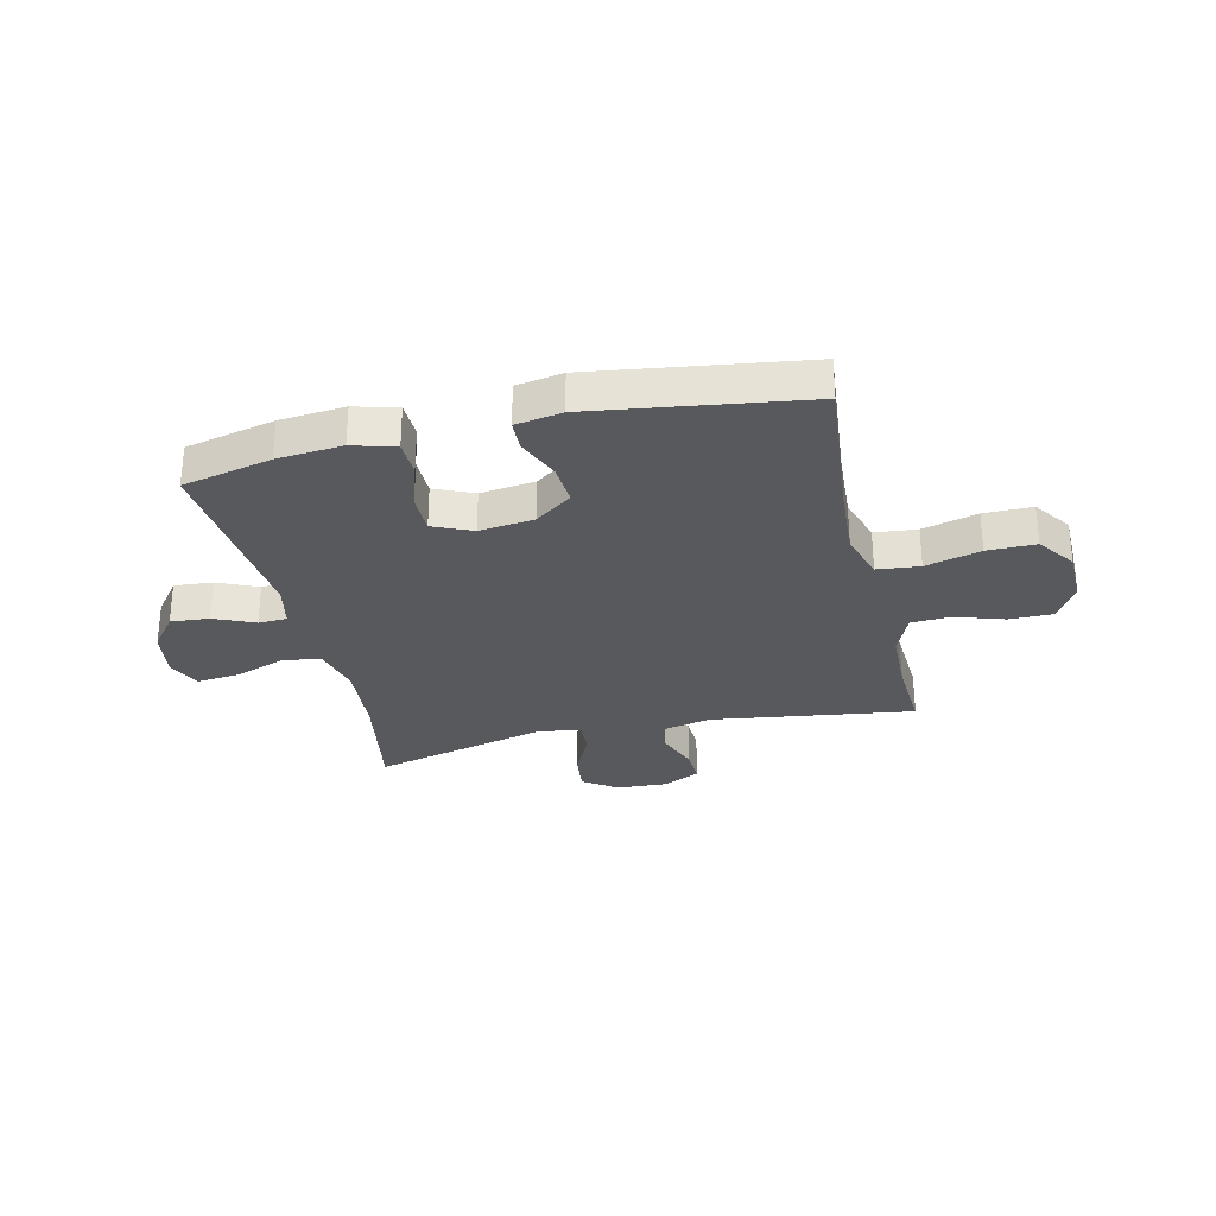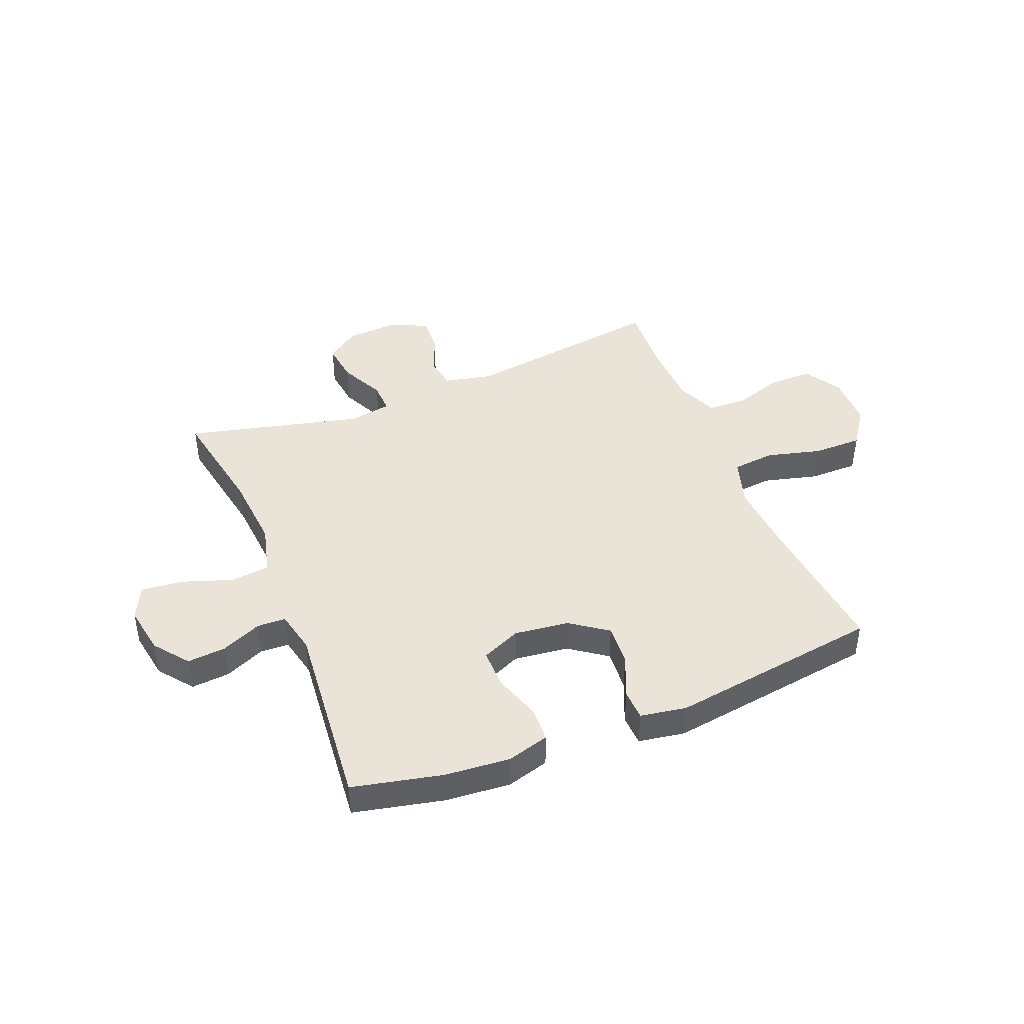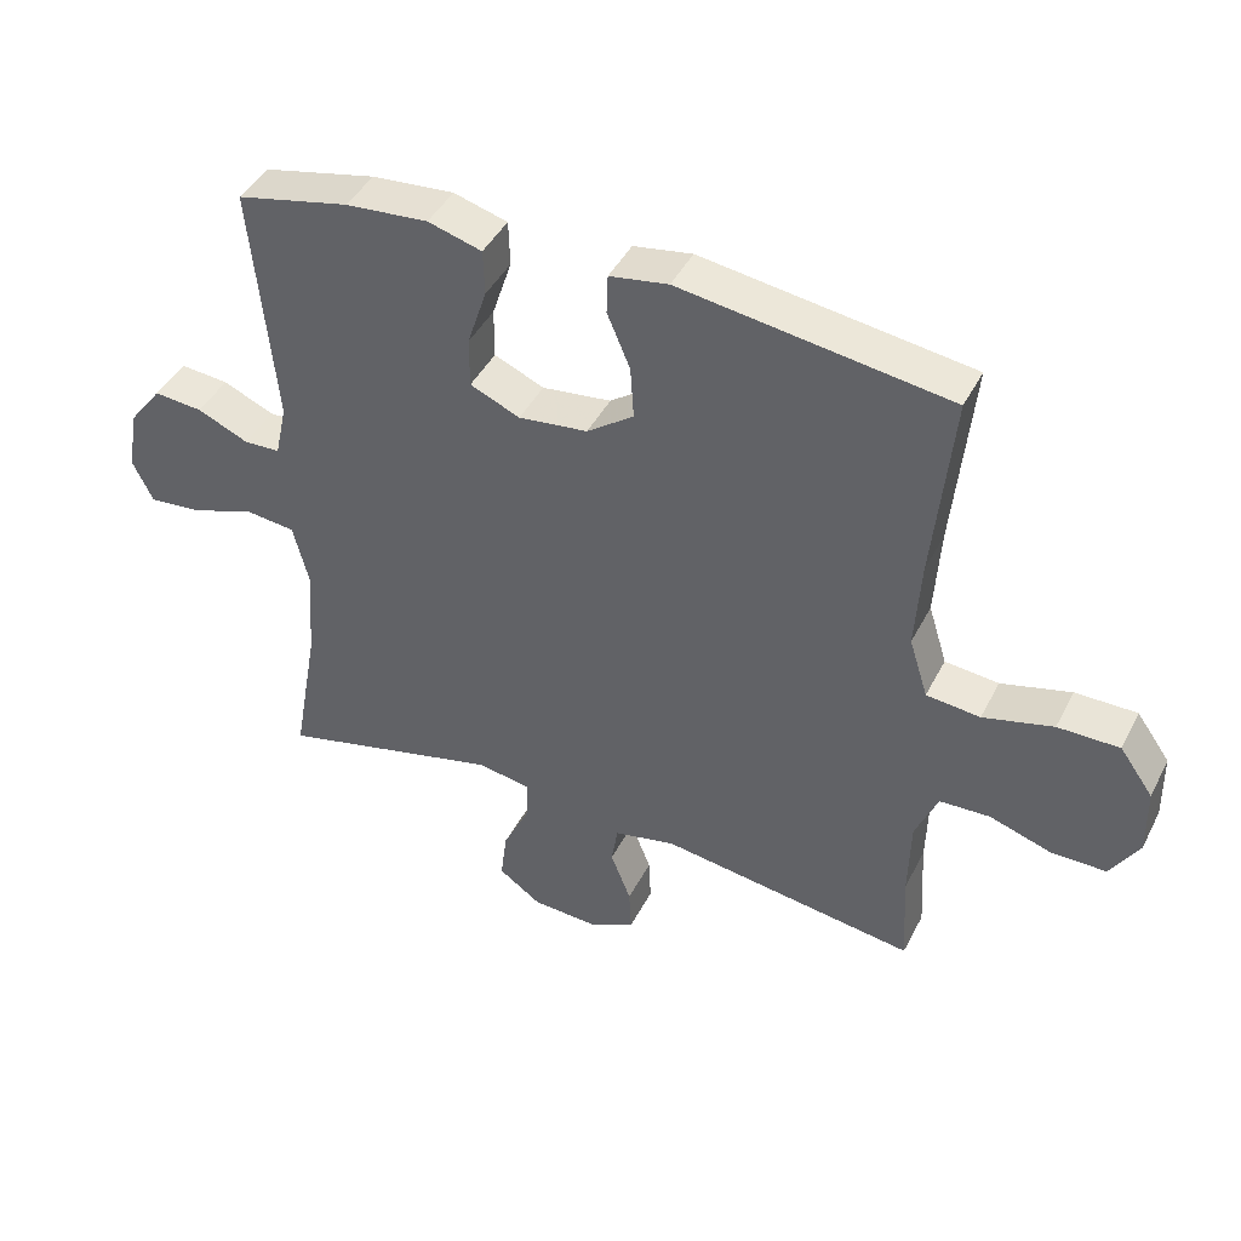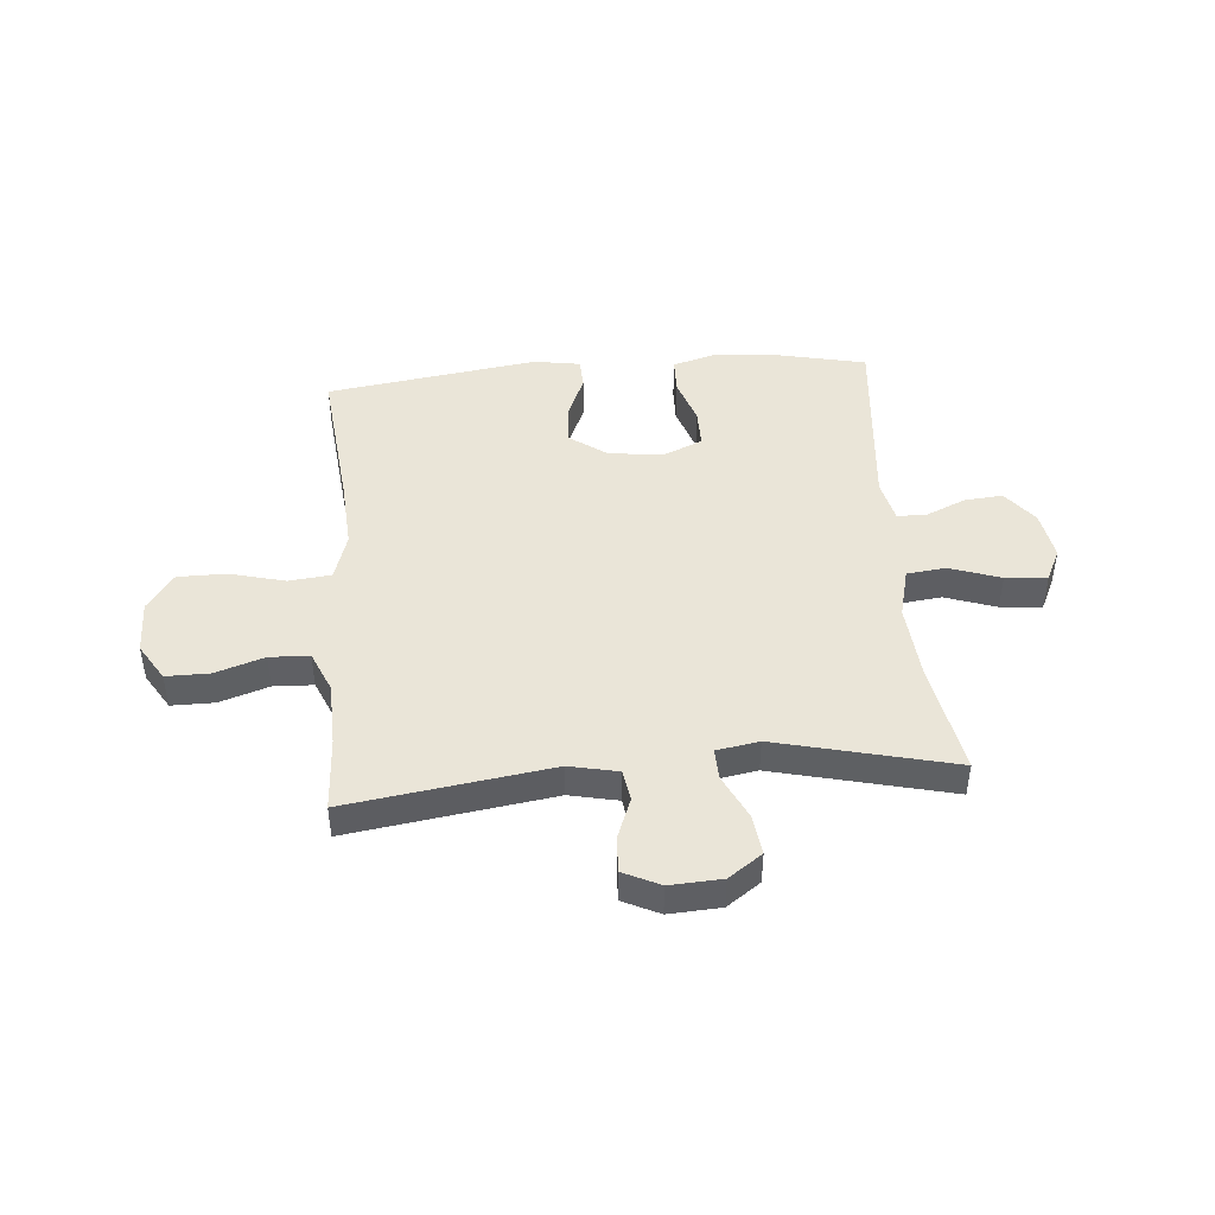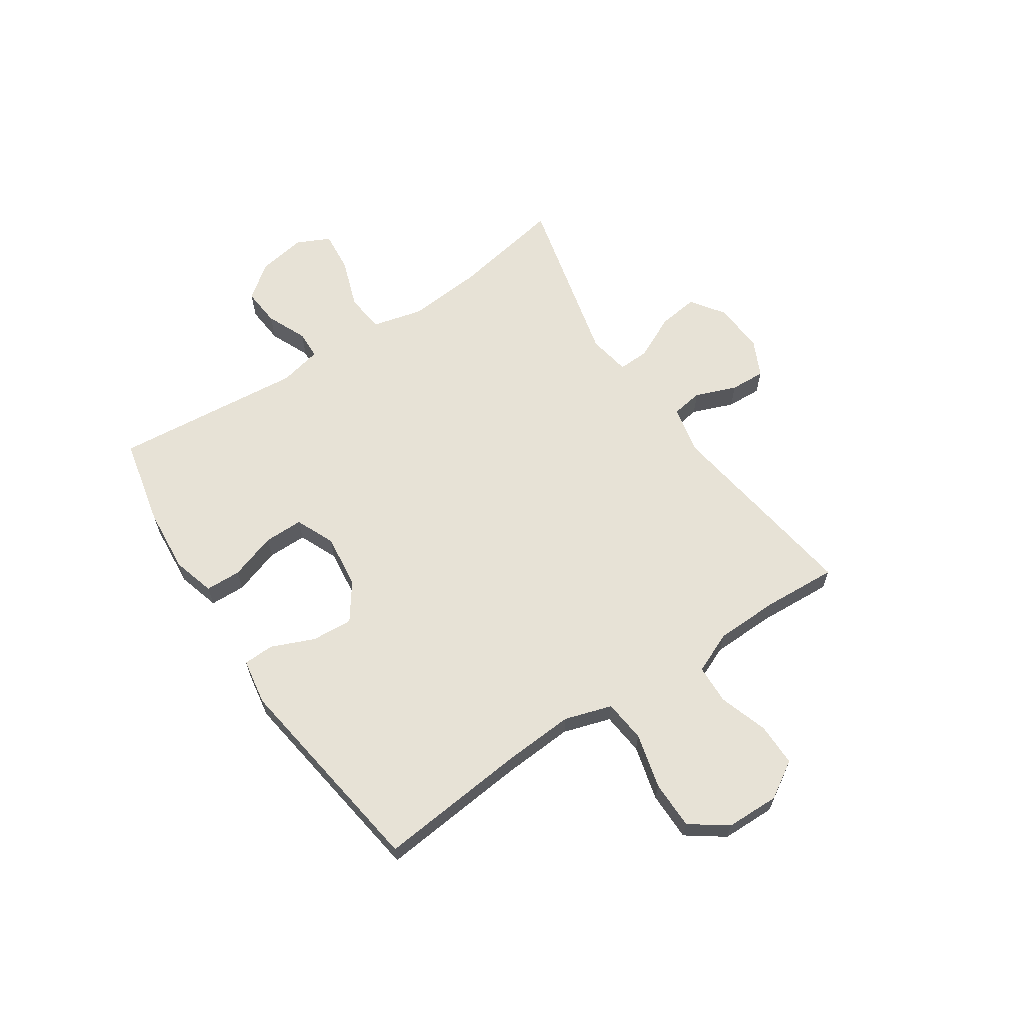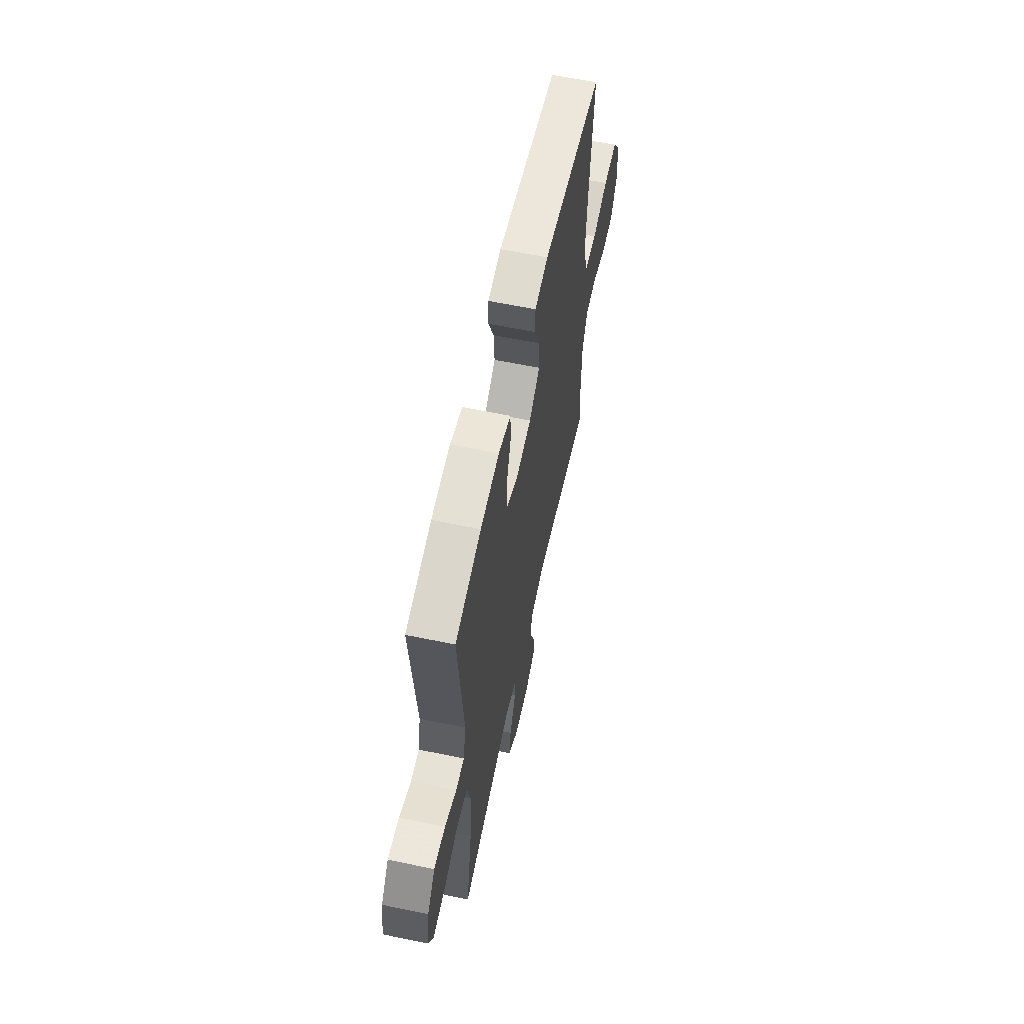
<metadata>
{"format":"obj","ext":"obj","renderer":"f3d","projection":"perspective","resolution":1024,"background":"white","views":[{"elev":-29.9,"azim":13.2,"up":"+Y"},{"elev":43.2,"azim":-22.0,"up":"+Y"},{"elev":43.2,"azim":25.6,"up":"+Z"},{"elev":45.0,"azim":175.1,"up":"+Y"},{"elev":63.4,"azim":56.2,"up":"+Y"},{"elev":60.5,"azim":-78.0,"up":"+Z"}]}
</metadata>
<code>
v 0.5 0.07 0.5
v 0.473 0.07 0.227
v 0.465 0.07 0.099
v 0.492 0.07 0.013
v 0.569 0.07 0.005
v 0.669 0.07 0.031
v 0.757 0.07 0.031
v 0.805 0.07 -0.036
v 0.807 0.07 -0.133
v 0.766 0.07 -0.2
v 0.688 0.07 -0.2
v 0.599 0.07 -0.171
v 0.527 0.07 -0.174
v 0.495 0.07 -0.249
v 0.492 0.07 -0.365
v 0.5 0.07 -0.5
v 0.132 0.07 -0.447
v 0.044 0.07 -0.466
v 0.035 0.07 -0.523
v 0.064 0.07 -0.598
v 0.067 0.07 -0.662
v 0.001 0.07 -0.694
v -0.093 0.07 -0.689
v -0.154 0.07 -0.646
v -0.145 0.07 -0.573
v -0.106 0.07 -0.492
v -0.104 0.07 -0.435
v -0.181 0.07 -0.422
v -0.5 0.07 -0.5
v -0.463 0.07 -0.295
v -0.452 0.07 -0.158
v -0.475 0.07 -0.067
v -0.546 0.07 -0.059
v -0.638 0.07 -0.091
v -0.713 0.07 -0.098
v -0.742 0.07 -0.038
v -0.727 0.07 0.051
v -0.679 0.07 0.113
v -0.609 0.07 0.107
v -0.536 0.07 0.075
v -0.484 0.07 0.077
v -0.467 0.07 0.154
v -0.5 0.07 0.5
v -0.338 0.07 0.536
v -0.22 0.07 0.546
v -0.143 0.07 0.524
v -0.141 0.07 0.459
v -0.169 0.07 0.374
v -0.169 0.07 0.303
v -0.098 0.07 0.272
v 0.001 0.07 0.284
v 0.068 0.07 0.332
v 0.063 0.07 0.407
v 0.03 0.07 0.485
v 0.032 0.07 0.541
v 0.116 0.07 0.555
v 0.5 0 0.5
v 0.473 0 0.227
v 0.465 0 0.099
v 0.492 0 0.013
v 0.569 0 0.005
v 0.669 0 0.031
v 0.757 0 0.031
v 0.805 0 -0.036
v 0.807 0 -0.133
v 0.766 0 -0.2
v 0.688 0 -0.2
v 0.599 0 -0.171
v 0.527 0 -0.174
v 0.495 0 -0.249
v 0.492 0 -0.365
v 0.5 0 -0.5
v 0.132 0 -0.447
v 0.044 0 -0.466
v 0.035 0 -0.523
v 0.064 0 -0.598
v 0.067 0 -0.662
v 0.001 0 -0.694
v -0.093 0 -0.689
v -0.154 0 -0.646
v -0.145 0 -0.573
v -0.106 0 -0.492
v -0.104 0 -0.435
v -0.181 0 -0.422
v -0.5 0 -0.5
v -0.463 0 -0.295
v -0.452 0 -0.158
v -0.475 0 -0.067
v -0.546 0 -0.059
v -0.638 0 -0.091
v -0.713 0 -0.098
v -0.742 0 -0.038
v -0.727 0 0.051
v -0.679 0 0.113
v -0.609 0 0.107
v -0.536 0 0.075
v -0.484 0 0.077
v -0.467 0 0.154
v -0.5 0 0.5
v -0.338 0 0.536
v -0.22 0 0.546
v -0.143 0 0.524
v -0.141 0 0.459
v -0.169 0 0.374
v -0.169 0 0.303
v -0.098 0 0.272
v 0.001 0 0.284
v 0.068 0 0.332
v 0.063 0 0.407
v 0.03 0 0.485
v 0.032 0 0.541
v 0.116 0 0.555
f 56 1 2
f 55 56 2
f 54 55 2
f 53 54 2
f 52 53 2 3
f 51 52 3 4
f 50 51 4
f 49 50 4
f 46 47 48
f 45 46 48
f 44 45 48
f 43 44 48
f 42 43 48
f 41 42 48 49
f 38 39 40
f 37 38 40
f 36 37 40
f 35 36 40
f 34 35 40
f 33 34 40
f 32 33 40 41
f 41 49 4
f 32 41 4
f 31 32 4
f 28 29 30
f 31 4 5
f 30 31 5
f 28 30 5
f 27 28 5
f 24 25 26
f 23 24 26
f 22 23 26
f 21 22 26
f 20 21 26
f 19 20 26
f 18 19 26 27
f 15 16 17
f 17 18 27
f 15 17 27
f 14 15 27
f 10 11 12
f 9 10 12
f 8 9 12
f 7 8 12
f 6 7 12
f 5 6 12
f 5 12 13
f 5 13 14 27
f 58 57 112
f 58 112 111
f 58 111 110
f 58 110 109
f 59 58 109 108
f 60 59 108 107
f 60 107 106
f 60 106 105
f 104 103 102
f 104 102 101
f 104 101 100
f 104 100 99
f 104 99 98
f 105 104 98 97
f 96 95 94
f 96 94 93
f 96 93 92
f 96 92 91
f 96 91 90
f 96 90 89
f 97 96 89 88
f 60 105 97
f 60 97 88
f 60 88 87
f 86 85 84
f 61 60 87
f 61 87 86
f 61 86 84
f 61 84 83
f 82 81 80
f 82 80 79
f 82 79 78
f 82 78 77
f 82 77 76
f 82 76 75
f 83 82 75 74
f 73 72 71
f 83 74 73
f 83 73 71
f 83 71 70
f 68 67 66
f 68 66 65
f 68 65 64
f 68 64 63
f 68 63 62
f 68 62 61
f 69 68 61
f 83 70 69 61
f 1 57 58 2
f 2 58 59 3
f 3 59 60 4
f 4 60 61 5
f 5 61 62 6
f 6 62 63 7
f 7 63 64 8
f 8 64 65 9
f 9 65 66 10
f 10 66 67 11
f 11 67 68 12
f 12 68 69 13
f 13 69 70 14
f 14 70 71 15
f 15 71 72 16
f 16 72 73 17
f 17 73 74 18
f 18 74 75 19
f 19 75 76 20
f 20 76 77 21
f 21 77 78 22
f 22 78 79 23
f 23 79 80 24
f 24 80 81 25
f 25 81 82 26
f 26 82 83 27
f 27 83 84 28
f 28 84 85 29
f 29 85 86 30
f 30 86 87 31
f 31 87 88 32
f 32 88 89 33
f 33 89 90 34
f 34 90 91 35
f 35 91 92 36
f 36 92 93 37
f 37 93 94 38
f 38 94 95 39
f 39 95 96 40
f 40 96 97 41
f 41 97 98 42
f 42 98 99 43
f 43 99 100 44
f 44 100 101 45
f 45 101 102 46
f 46 102 103 47
f 47 103 104 48
f 48 104 105 49
f 49 105 106 50
f 50 106 107 51
f 51 107 108 52
f 52 108 109 53
f 53 109 110 54
f 54 110 111 55
f 55 111 112 56
f 56 112 57 1

</code>
